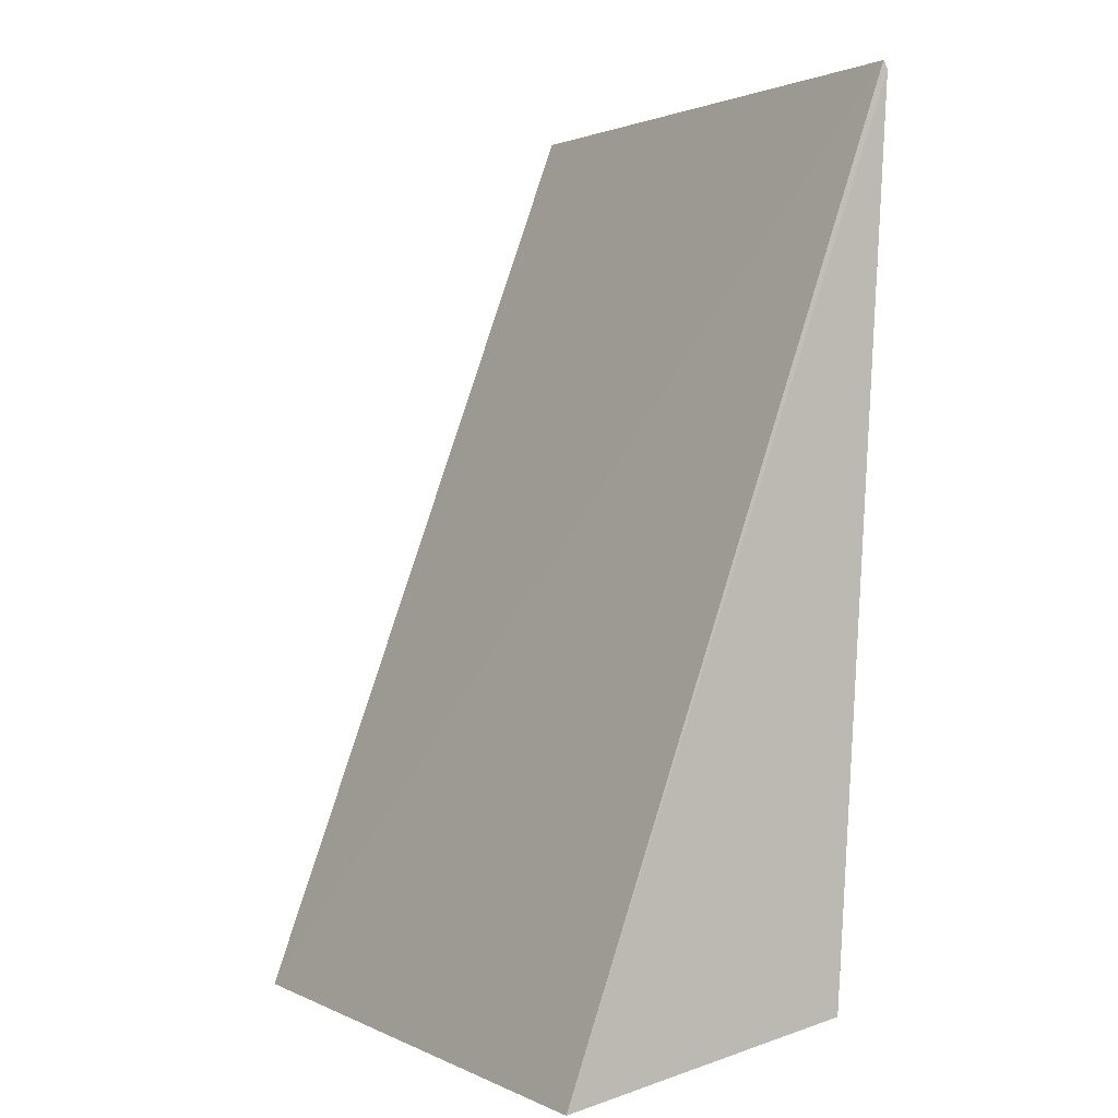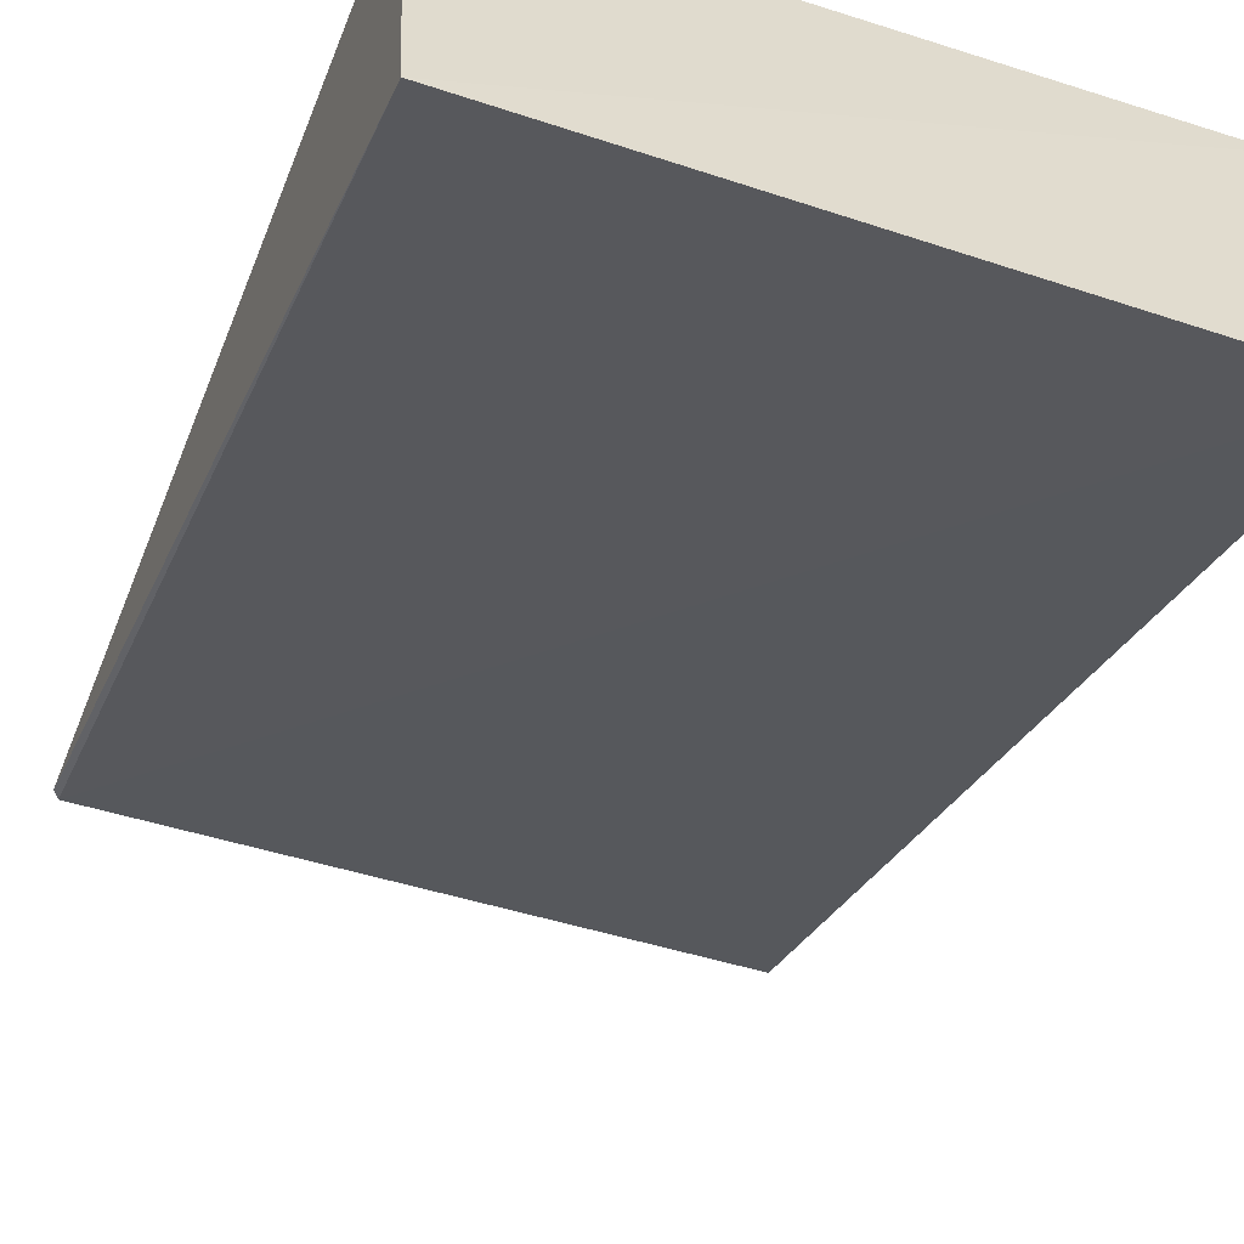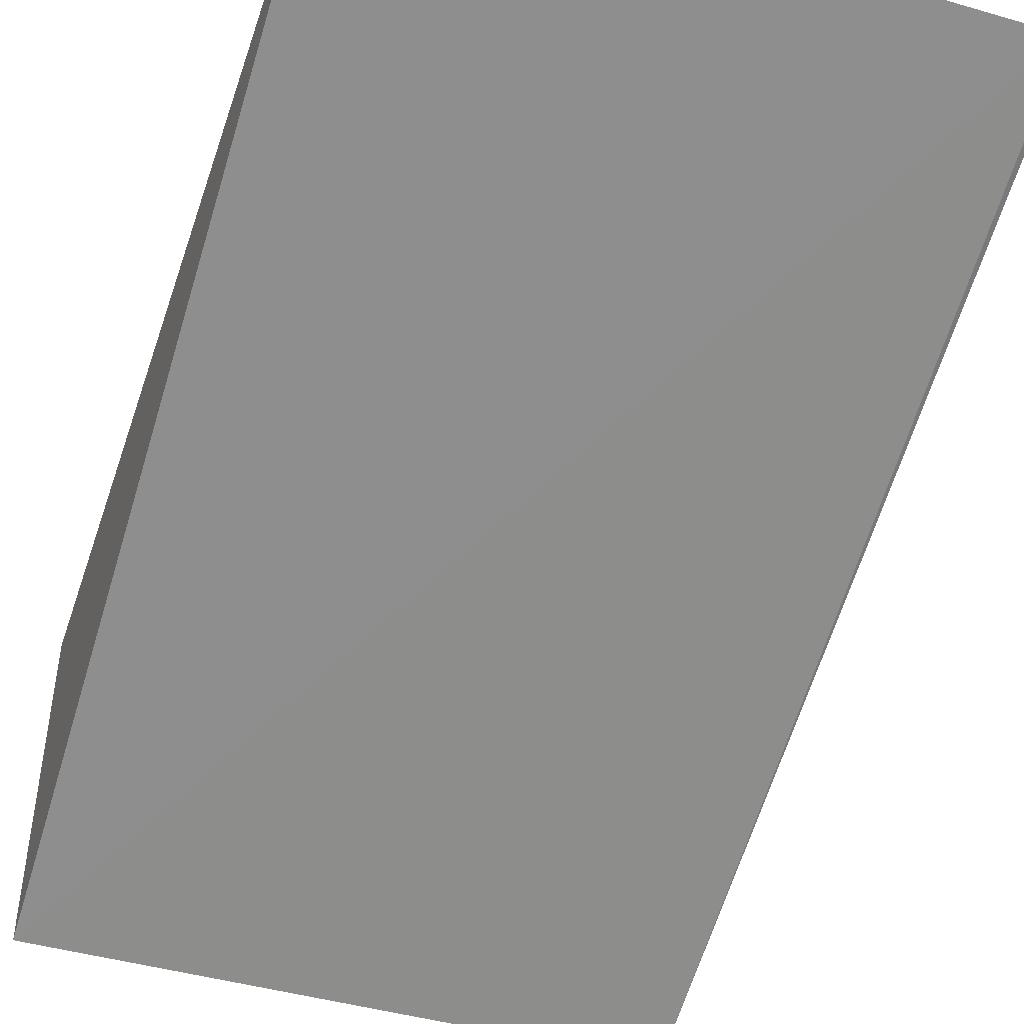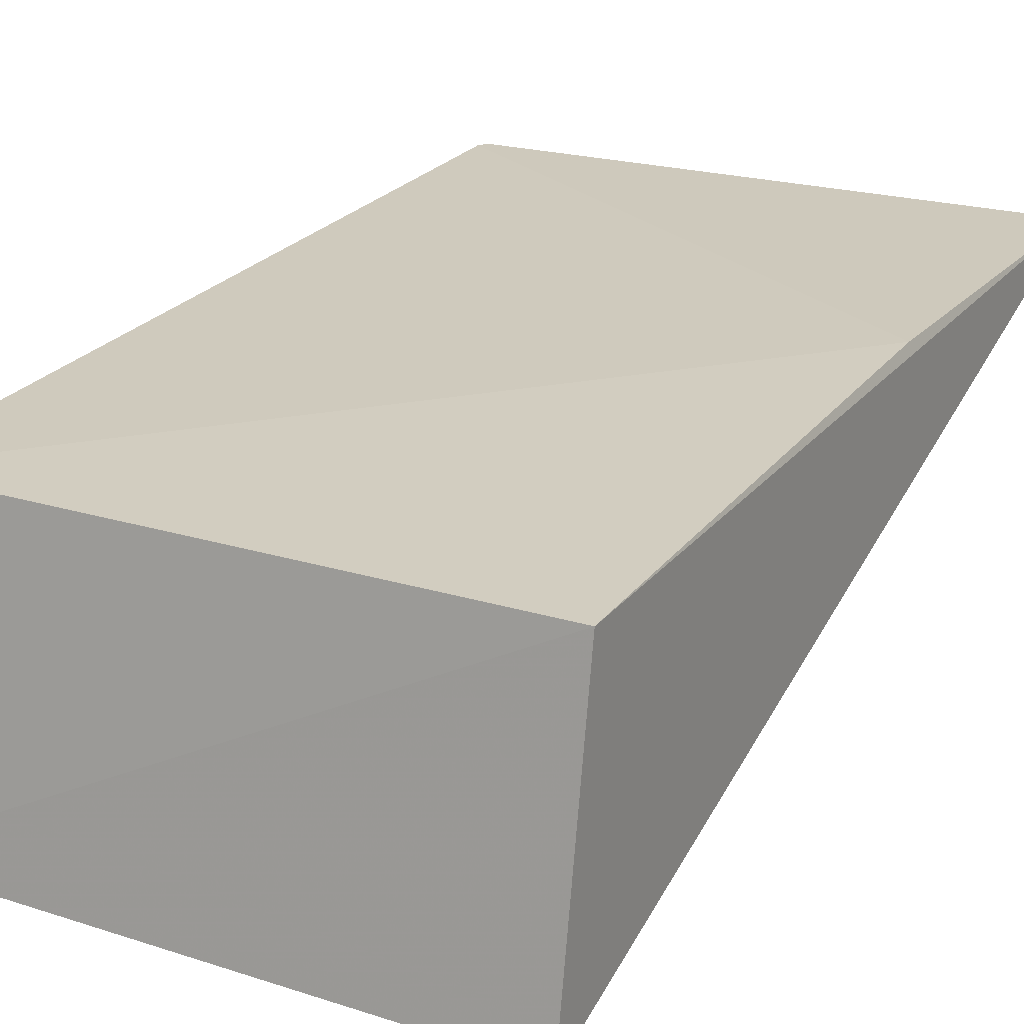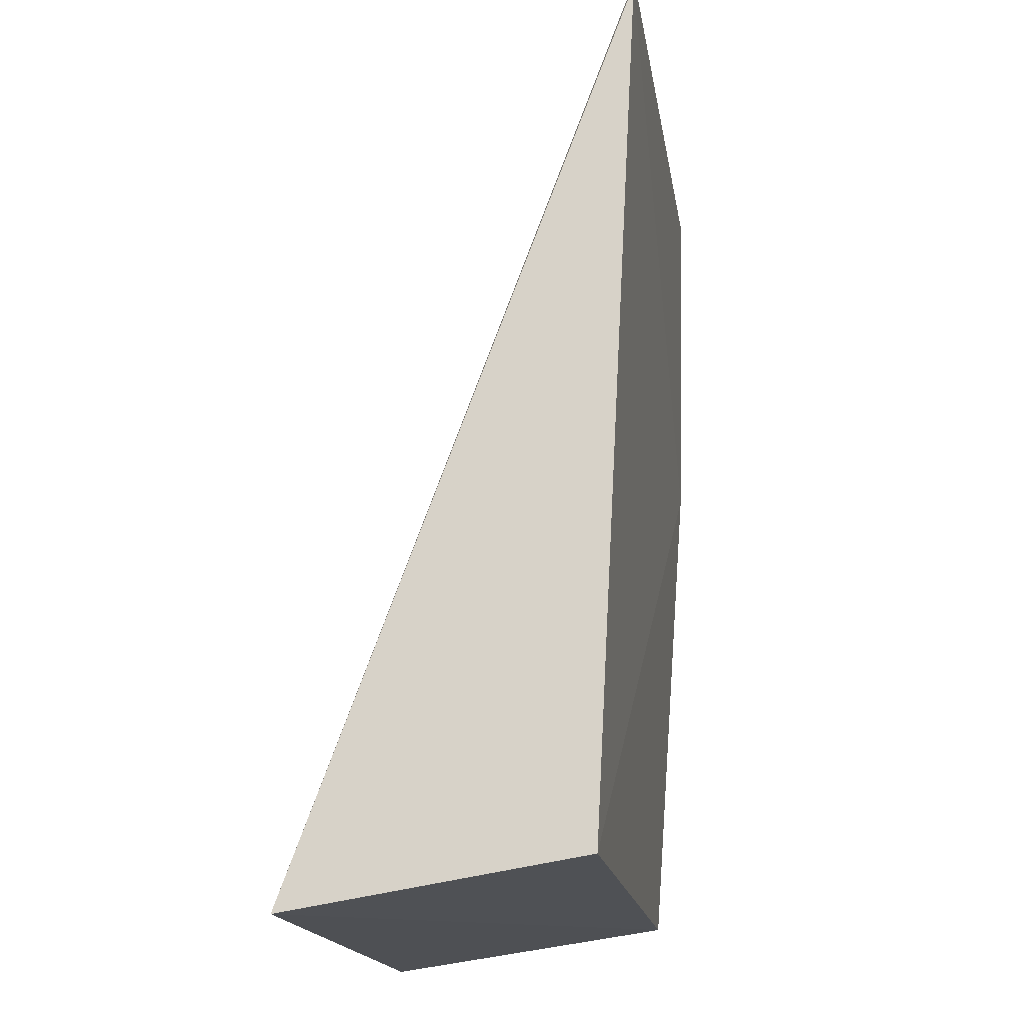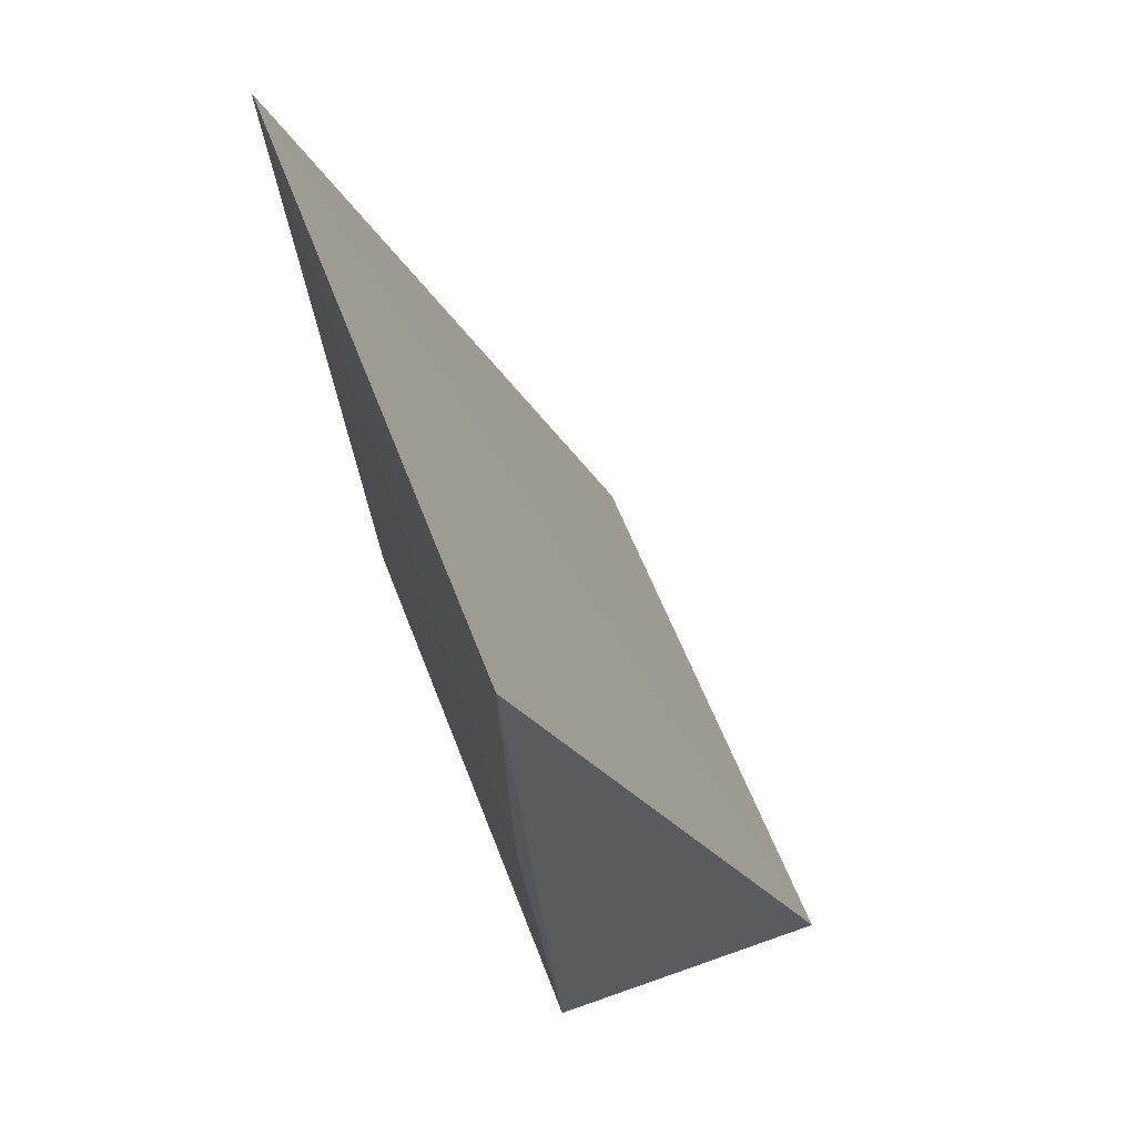
<metadata>
{"format":"obj","ext":"obj","renderer":"f3d","projection":"perspective","resolution":1024,"background":"white","views":[{"elev":1.7,"azim":-121.8,"up":"+Y"},{"elev":-48.4,"azim":-20.2,"up":"+Z"},{"elev":-44.7,"azim":161.7,"up":"+Z"},{"elev":21.6,"azim":29.9,"up":"+Z"},{"elev":-17.8,"azim":-81.5,"up":"+Y"},{"elev":62.8,"azim":68.3,"up":"+Y"}]}
</metadata>
<code>
v 0.0179 -0.06094 0.02095
v 0.01795 -0.08513 0.01959
v 0.01789 -0.08633 0.01133
v 0.001656 -0.08639 0.01133
v 0.001497 -0.06119 0.02077
v 0.01784 -0.07094 0.02067
v 0.001691 -0.08508 0.01944
v 0.001664 -0.06094 0.02078
f 1 2 3
f 3 2 4
f 6 2 1
f 7 5 4
f 7 4 2
f 7 6 5
f 7 2 6
f 8 1 3
f 8 3 4
f 8 4 5
f 8 6 1
f 8 5 6

</code>
